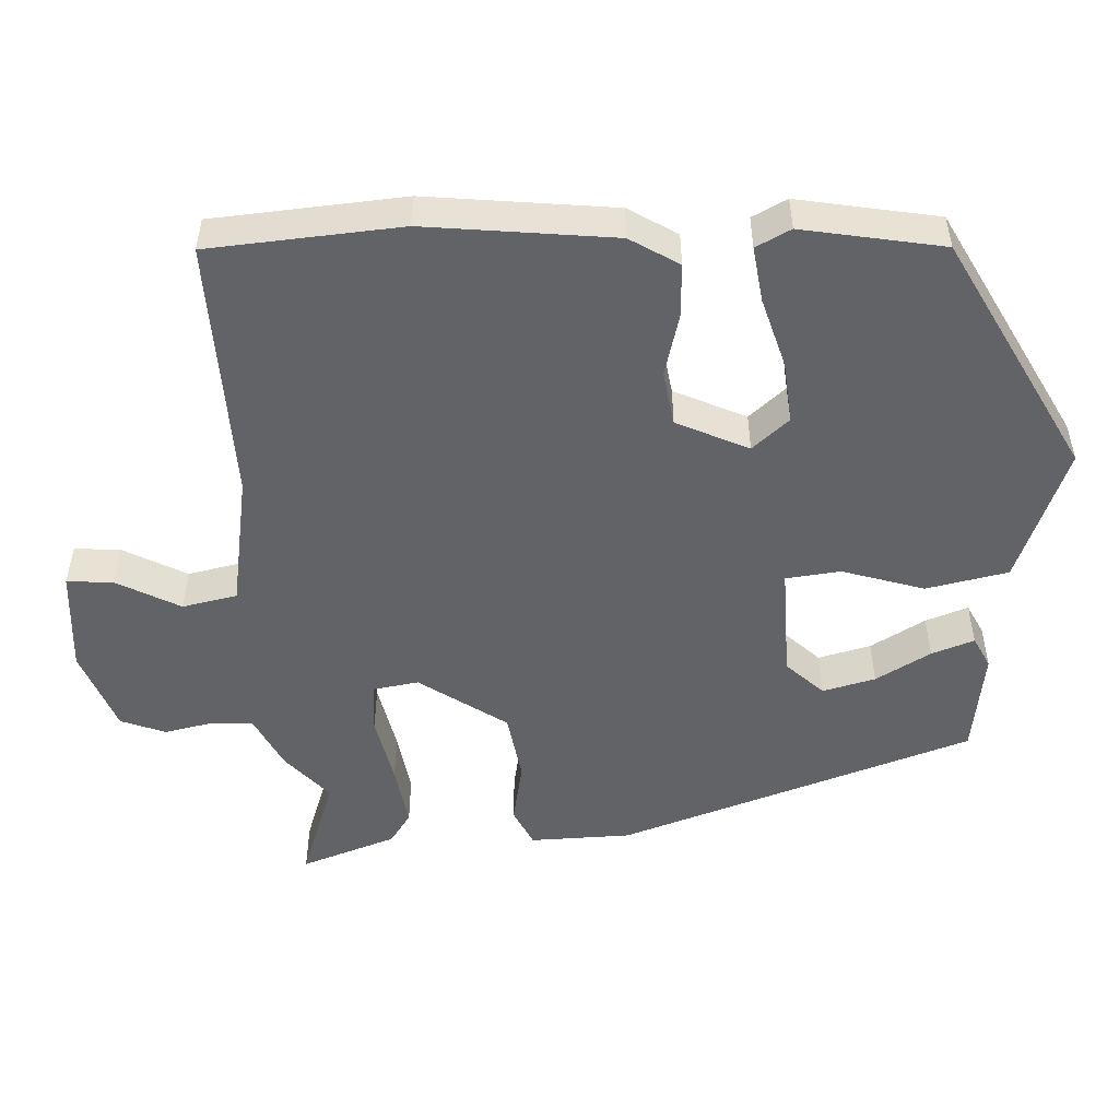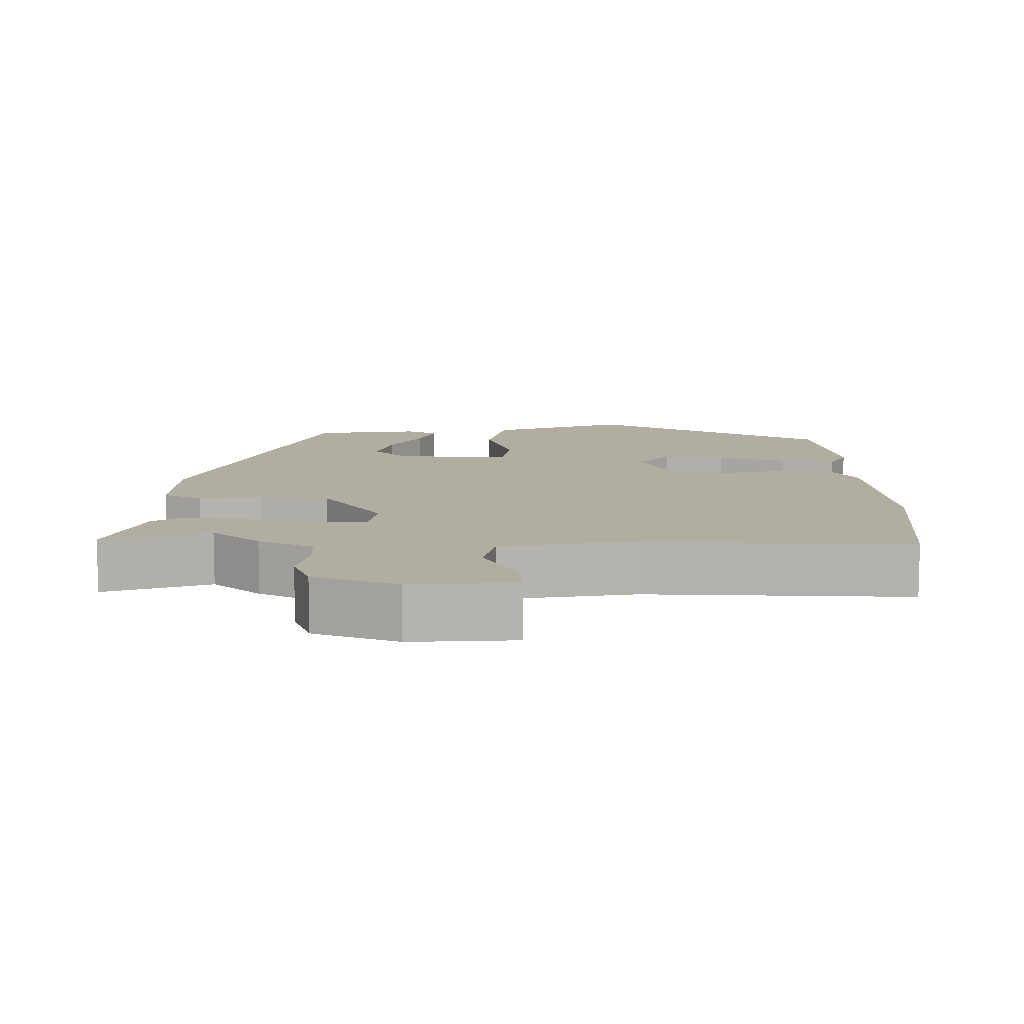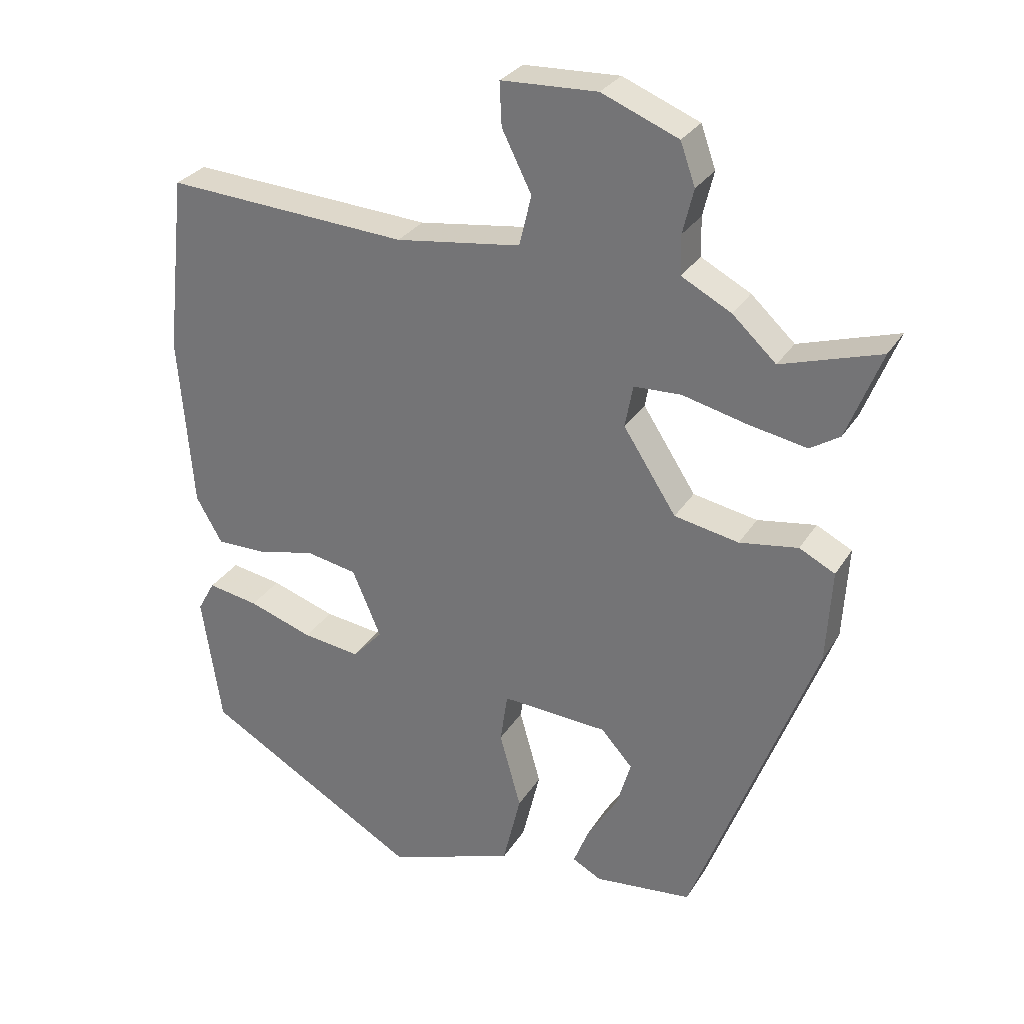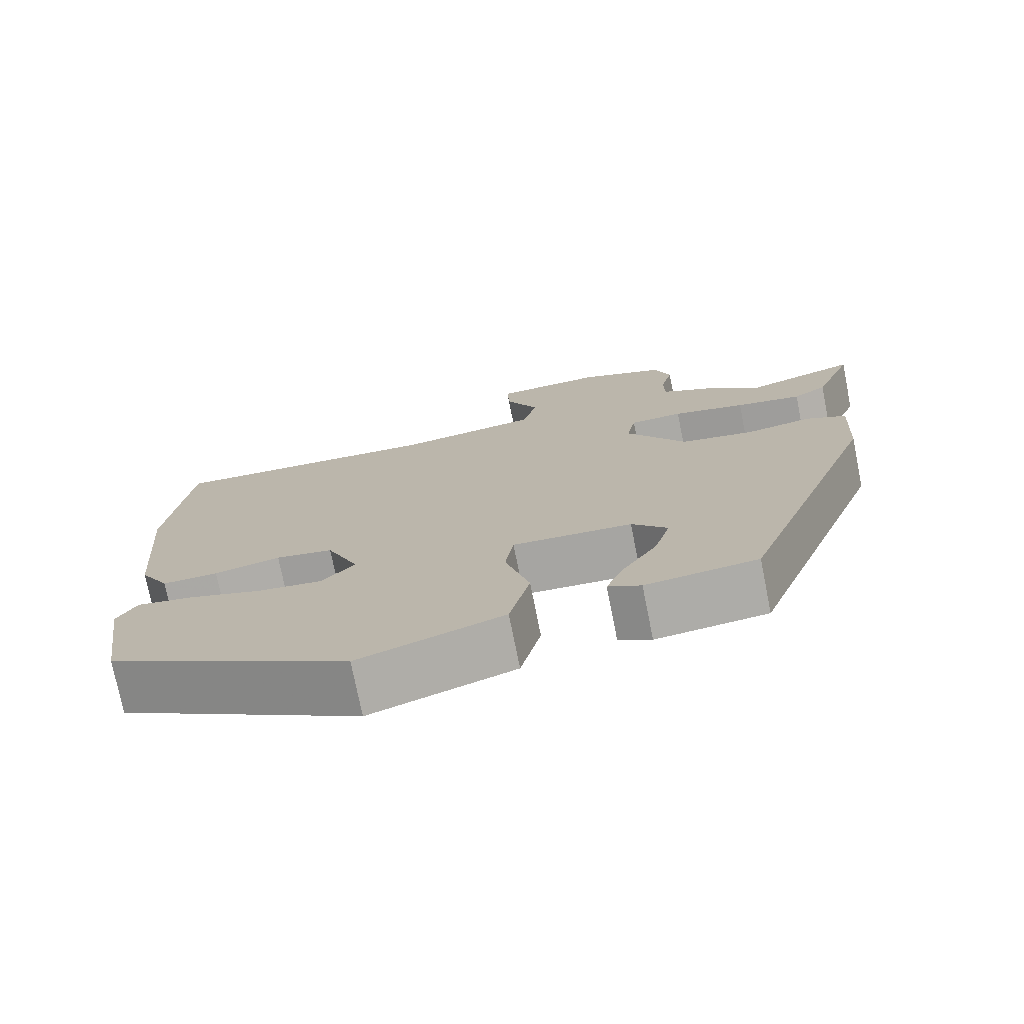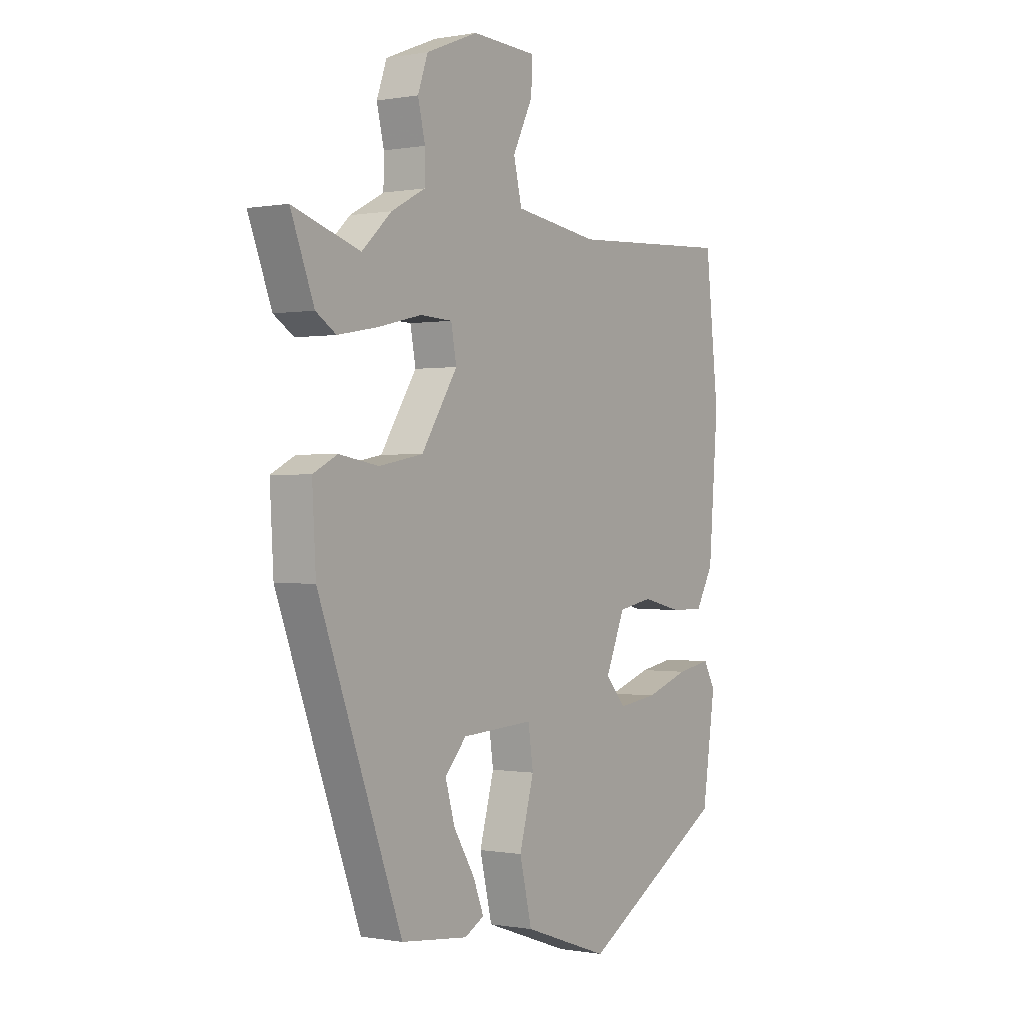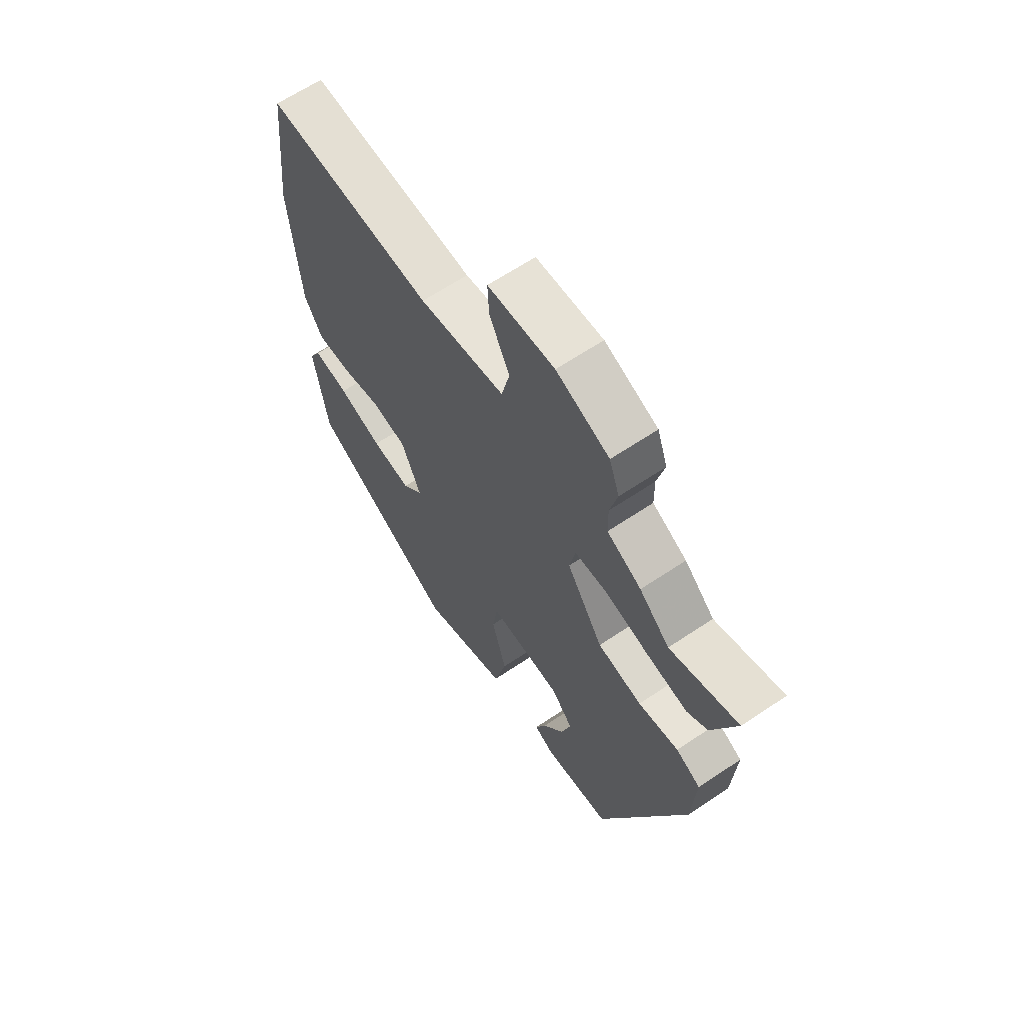
<metadata>
{"format":"obj","ext":"obj","renderer":"f3d","projection":"perspective","resolution":1024,"background":"white","views":[{"elev":-50.8,"azim":90.9,"up":"+Y"},{"elev":10.3,"azim":-1.0,"up":"+Y"},{"elev":29.4,"azim":-153.8,"up":"+Z"},{"elev":-75.0,"azim":-168.7,"up":"+Z"},{"elev":-0.1,"azim":-55.9,"up":"+Z"},{"elev":64.3,"azim":-124.1,"up":"+Z"}]}
</metadata>
<code>
v 0.481 0.07 -0.345
v 0.159 0.07 -0.531
v -0.031 0.07 -0.465
v -0.058 0.07 -0.353
v -0.026 0.07 -0.239
v -0.037 0.07 -0.164
v -0.195 0.07 -0.173
v -0.242 0.07 -0.225
v -0.221 0.07 -0.297
v -0.175 0.07 -0.371
v -0.152 0.07 -0.429
v -0.195 0.07 -0.452
v -0.341 0.07 -0.436
v -0.524 0.07 0.047
v -0.532 0.07 0.186
v -0.479 0.07 0.213
v -0.392 0.07 0.199
v -0.296 0.07 0.217
v -0.217 0.07 0.339
v -0.229 0.07 0.402
v -0.299 0.07 0.405
v -0.395 0.07 0.382
v -0.482 0.07 0.366
v -0.526 0.07 0.394
v -0.577 0.07 0.524
v -0.43 0.07 0.478
v -0.365 0.07 0.538
v -0.291 0.07 0.577
v -0.29 0.07 0.635
v -0.306 0.07 0.701
v -0.284 0.07 0.763
v -0.17 0.07 0.809
v -0.027 0.07 0.803
v -0.03 0.07 0.739
v -0.074 0.07 0.651
v -0.056 0.07 0.576
v 0.13 0.07 0.55
v 0.492 0.07 0.572
v 0.521 0.07 0.309
v 0.5 0.07 0.05
v 0.461 0.07 -0.018
v 0.387 0.07 -0.017
v 0.3 0.07 0.003
v 0.224 0.07 -0.011
v 0.181 0.07 -0.111
v 0.226 0.07 -0.16
v 0.312 0.07 -0.149
v 0.408 0.07 -0.117
v 0.484 0.07 -0.104
v 0.51 0.07 -0.151
v 0.481 0 -0.345
v 0.159 0 -0.531
v -0.031 0 -0.465
v -0.058 0 -0.353
v -0.026 0 -0.239
v -0.037 0 -0.164
v -0.195 0 -0.173
v -0.242 0 -0.225
v -0.221 0 -0.297
v -0.175 0 -0.371
v -0.152 0 -0.429
v -0.195 0 -0.452
v -0.341 0 -0.436
v -0.524 0 0.047
v -0.532 0 0.186
v -0.479 0 0.213
v -0.392 0 0.199
v -0.296 0 0.217
v -0.217 0 0.339
v -0.229 0 0.402
v -0.299 0 0.405
v -0.395 0 0.382
v -0.482 0 0.366
v -0.526 0 0.394
v -0.577 0 0.524
v -0.43 0 0.478
v -0.365 0 0.538
v -0.291 0 0.577
v -0.29 0 0.635
v -0.306 0 0.701
v -0.284 0 0.763
v -0.17 0 0.809
v -0.027 0 0.803
v -0.03 0 0.739
v -0.074 0 0.651
v -0.056 0 0.576
v 0.13 0 0.55
v 0.492 0 0.572
v 0.521 0 0.309
v 0.5 0 0.05
v 0.461 0 -0.018
v 0.387 0 -0.017
v 0.3 0 0.003
v 0.224 0 -0.011
v 0.181 0 -0.111
v 0.226 0 -0.16
v 0.312 0 -0.149
v 0.408 0 -0.117
v 0.484 0 -0.104
v 0.51 0 -0.151
f 47 48 49 50
f 46 47 50 1
f 40 41 42 43
f 40 43 44
f 37 38 39 40
f 36 37 40 44
f 32 33 34 35
f 32 35 36
f 29 30 31 32
f 28 29 32 36
f 26 27 28 36
f 23 24 25 26
f 21 22 23 26
f 20 21 26 36
f 19 20 36 44
f 14 15 16 17
f 14 17 18
f 13 14 18
f 9 10 11 12
f 8 9 12 13
f 2 3 4 5
f 46 1 2 5
f 45 46 5 6
f 8 13 18 19
f 7 8 19
f 19 44 45
f 6 7 19 45
f 100 99 98 97
f 51 100 97 96
f 93 92 91 90
f 94 93 90
f 90 89 88 87
f 94 90 87 86
f 85 84 83 82
f 86 85 82
f 82 81 80 79
f 86 82 79 78
f 86 78 77 76
f 76 75 74 73
f 76 73 72 71
f 86 76 71 70
f 94 86 70 69
f 67 66 65 64
f 68 67 64
f 68 64 63
f 62 61 60 59
f 63 62 59 58
f 55 54 53 52
f 55 52 51 96
f 56 55 96 95
f 69 68 63 58
f 69 58 57
f 95 94 69
f 95 69 57 56
f 1 51 52 2
f 2 52 53 3
f 3 53 54 4
f 4 54 55 5
f 5 55 56 6
f 6 56 57 7
f 7 57 58 8
f 8 58 59 9
f 9 59 60 10
f 10 60 61 11
f 11 61 62 12
f 12 62 63 13
f 13 63 64 14
f 14 64 65 15
f 15 65 66 16
f 16 66 67 17
f 17 67 68 18
f 18 68 69 19
f 19 69 70 20
f 20 70 71 21
f 21 71 72 22
f 22 72 73 23
f 23 73 74 24
f 24 74 75 25
f 25 75 76 26
f 26 76 77 27
f 27 77 78 28
f 28 78 79 29
f 29 79 80 30
f 30 80 81 31
f 31 81 82 32
f 32 82 83 33
f 33 83 84 34
f 34 84 85 35
f 35 85 86 36
f 36 86 87 37
f 37 87 88 38
f 38 88 89 39
f 39 89 90 40
f 40 90 91 41
f 41 91 92 42
f 42 92 93 43
f 43 93 94 44
f 44 94 95 45
f 45 95 96 46
f 46 96 97 47
f 47 97 98 48
f 48 98 99 49
f 49 99 100 50
f 50 100 51 1

</code>
